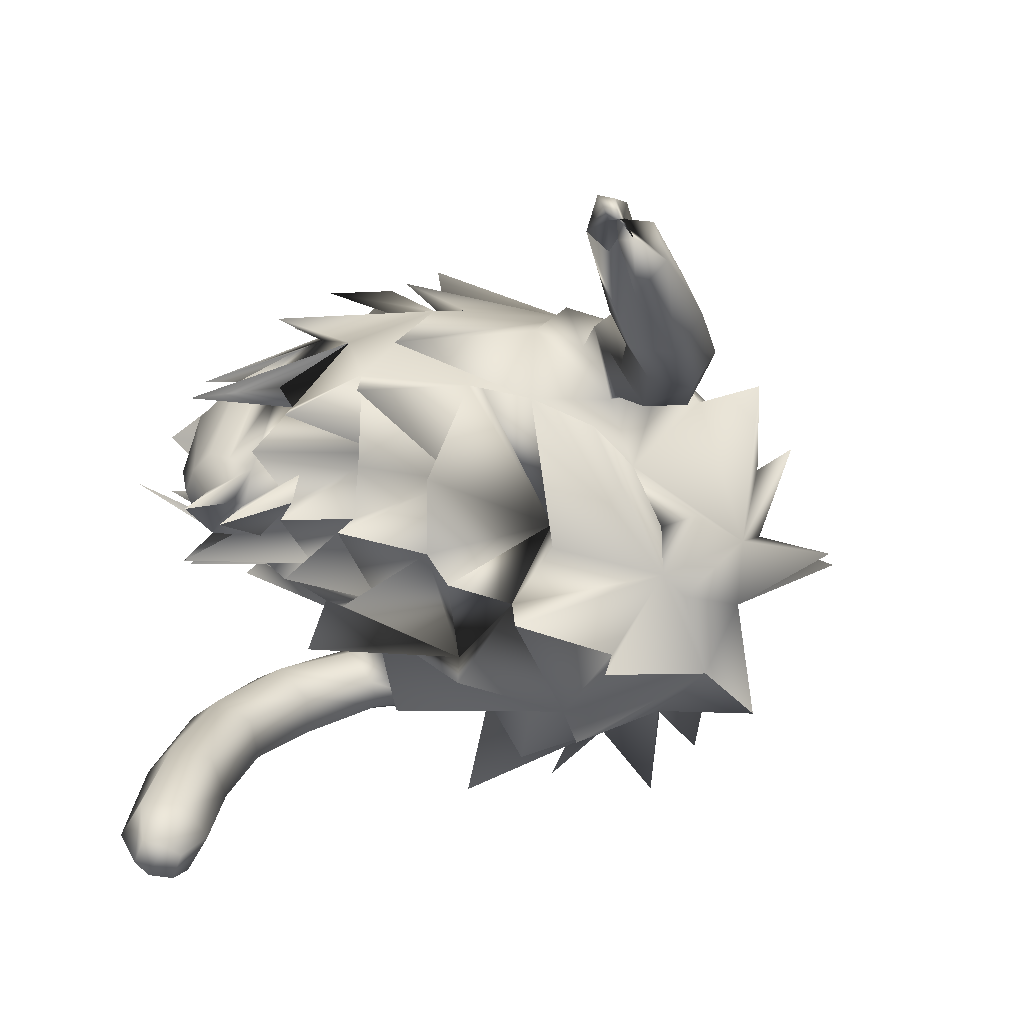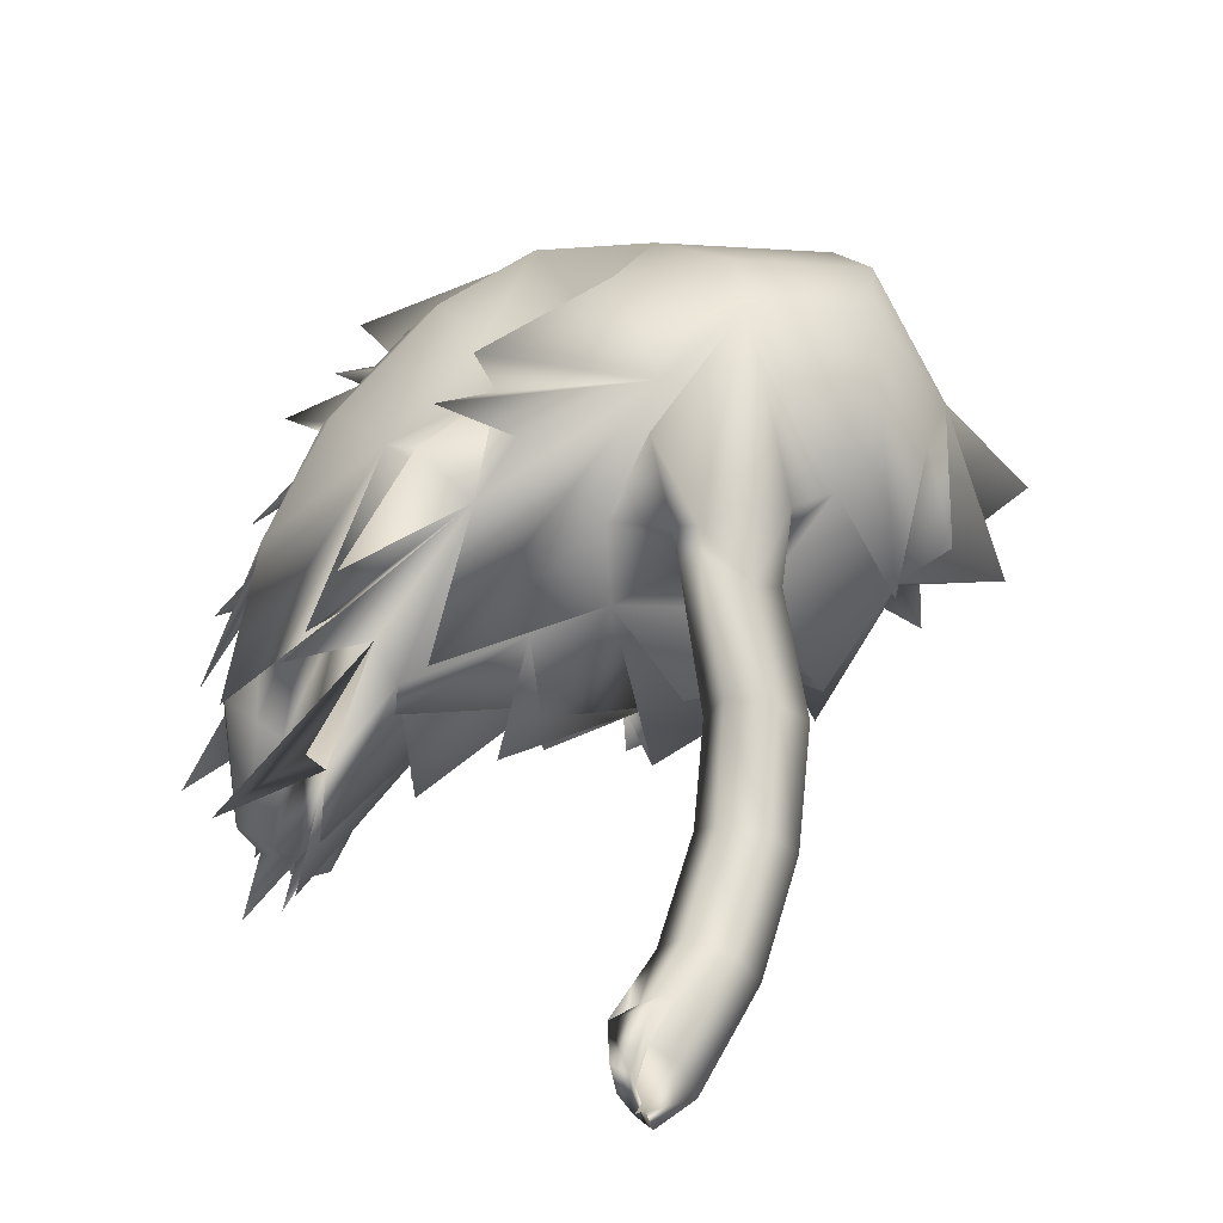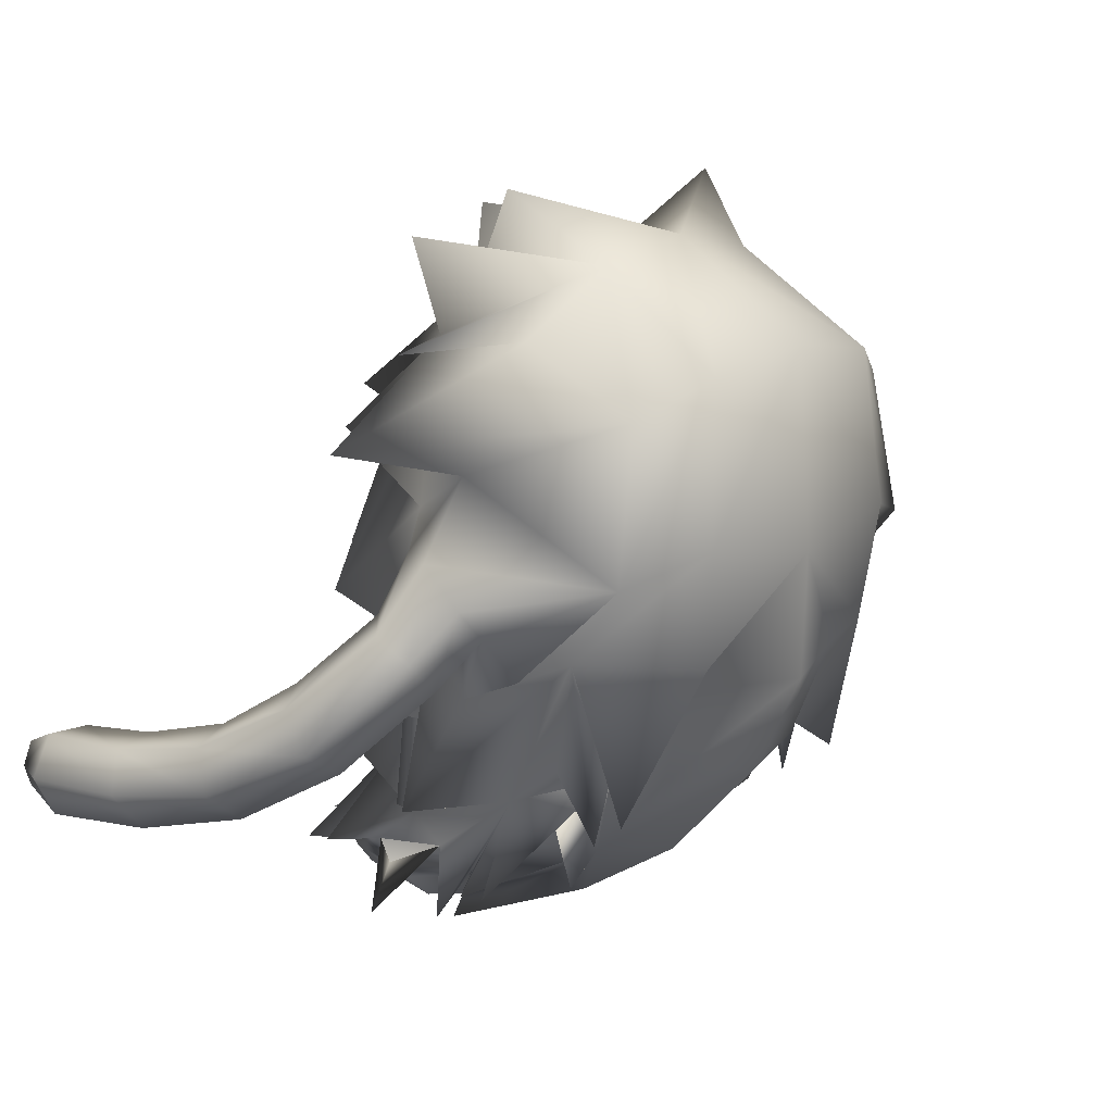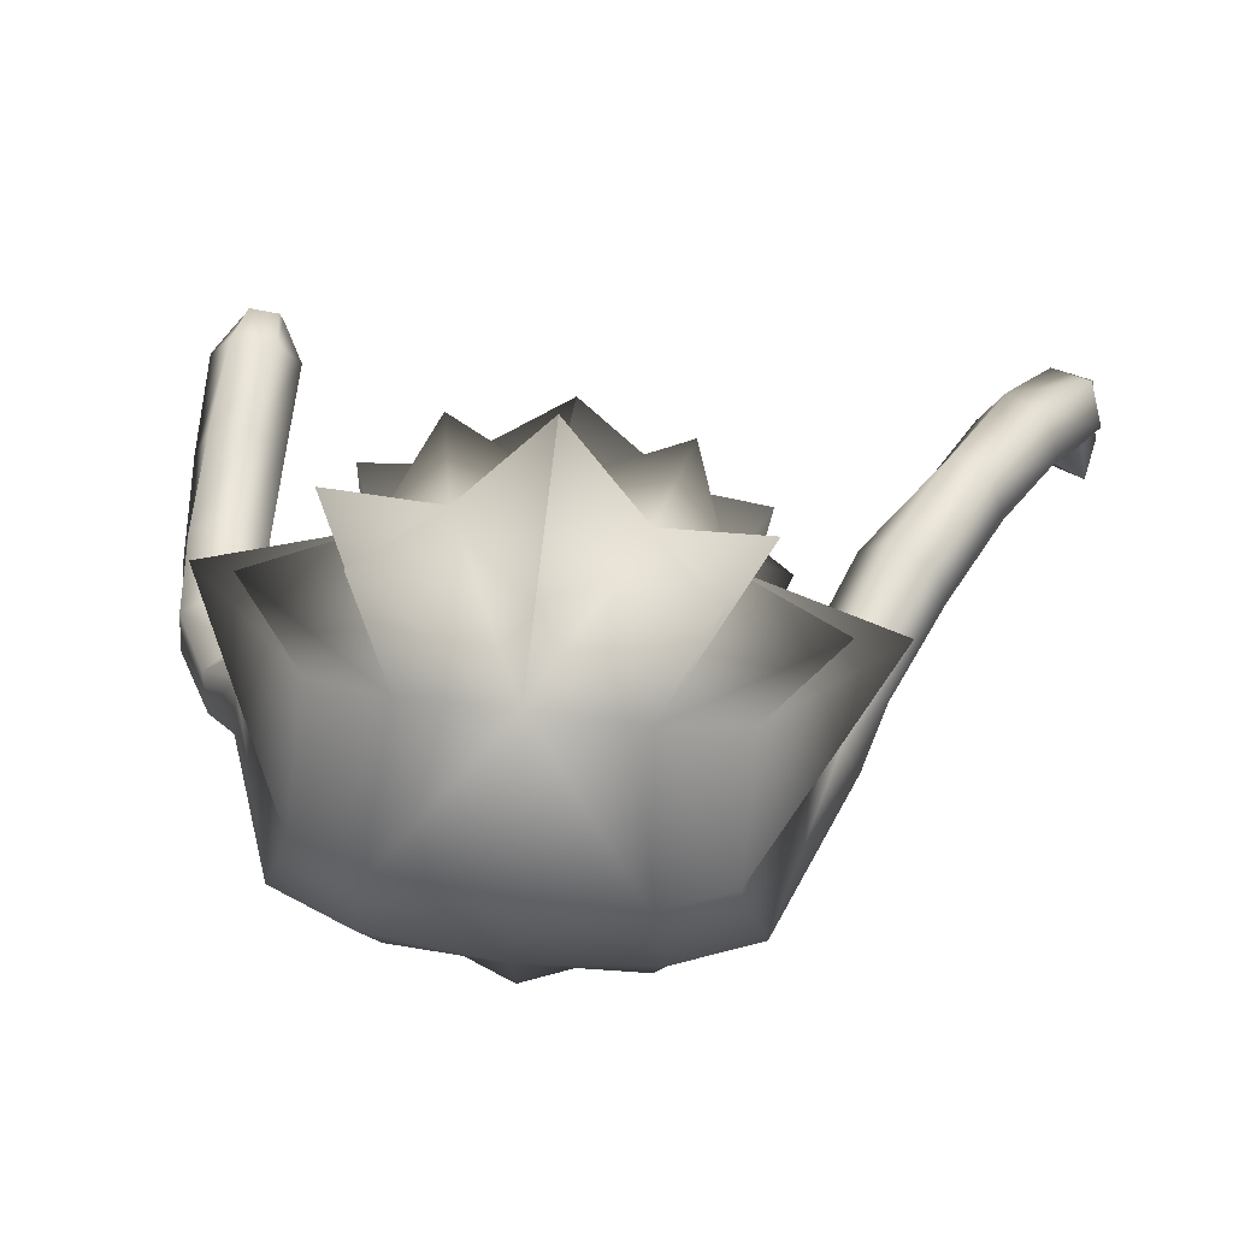
<metadata>
{"format":"obj","ext":"obj","renderer":"f3d","projection":"perspective","resolution":1024,"background":"white","views":[{"elev":-63.9,"azim":58.2,"up":"+Z"},{"elev":10.2,"azim":68.1,"up":"+Z"},{"elev":13.1,"azim":-50.3,"up":"+Y"},{"elev":72.3,"azim":6.5,"up":"+Y"}]}
</metadata>
<code>
o sin_nariz_Group1_1.002
v 0.00117 0.6207 -0.3893
v 0.00117 0.6768 -0.4778
v 0.00117 0.8385 -0.4035
v 0.00117 0.8385 -0.4035
v 0.00117 0.407 -0.5109
v 0.00117 0.4387 -0.4094
v 0.00117 0.2946 -0.4881
v 0.00117 0.2771 -0.5899
v 0.00117 0.196 -0.6019
v 0.00117 0.1538 -0.7412
v 0.00117 0.1154 -0.6249
v 0.00117 0.07742 -0.7513
v 0.00117 0.1677 -0.624
v 0.00117 1.099 -0.3861
v 0.00117 1.077 -0.4955
v 0.00117 1.362 -0.2284
v 0.00117 1.487 -0.2981
v 0.00117 1.457 0.1856
v 0.00117 0.8461 -0.495
v 0.2416 0.09711 -0.2198
v 0.3375 0.4225 0.05799
v 0.2185 0.2145 -0.1409
v 0.3421 0.6766 -0.14
v 0.2072 1.103 -0.3356
v 0.4187 0.7861 -0.3084
v 0.4018 0.8515 -0.0495
v 0.4564 0.7456 0.0138
v 0.429 0.6336 0.02282
v 0.4638 0.7001 0.1813
v 0.5338 0.7617 0.0264
v 0.434 0.8966 0.3918
v 0.5681 0.8497 0.06548
v 0.5267 0.9445 0.04725
v 0.4655 1.059 0.05974
v 0.05315 0.08303 -0.577
v 0.125 0.08241 -0.349
v 0.00117 0.0549 -0.3296
v 0.00117 0.07242 -0.5748
v 0.9507 0.4777 -0.8539
v 0.9738 0.4964 -0.8772
v 0.9833 0.4592 -0.8434
v 0.9932 0.4478 -0.7709
v 0.9715 0.4928 -0.6692
v 0.882 0.5592 -0.8678
v 0.9615 0.5788 -0.8397
v 0.9774 0.4196 -0.7551
v 0.9757 0.433 -0.8071
v 0.9909 0.5349 -0.764
v 0.9385 0.4702 -0.724
v 0.8938 0.6769 -0.6299
v 0.8415 0.6038 -0.6076
v 0.8948 0.4492 -0.7129
v 0.7622 0.5903 -0.6475
v 0.7391 0.7084 -0.4518
v 0.6686 0.698 -0.4771
v 0.7385 0.6487 -0.7051
v 0.6455 0.7638 -0.5236
v 0.5603 0.7622 -0.3081
v 0.5284 0.8402 -0.3491
v 0.6823 0.8445 -0.5531
v 0.7837 0.7221 -0.7365
v 0.5795 0.9178 -0.3477
v 0.4438 0.8351 -0.1337
v 0.4963 0.9075 -0.1078
v 0.6614 0.9185 -0.3061
v 0.7596 0.853 -0.5107
v 0.5637 0.9097 -0.08673
v 0.4581 0.9385 -0.02303
v 0.6072 0.8338 -0.07328
v 0.6934 0.8421 -0.2654
v 0.5747 0.7535 -0.01451
v 0.6469 0.7618 -0.2564
v 0.527 0.7277 -0.03771
v 0.7909 0.7813 -0.4611
v 0.8646 0.7359 -0.6932
v 0.0721 0.1189 -0.5974
v 0.2475 0.3076 -0.275
v 0.1706 0.1957 -0.4369
v 0.2008 0.1726 -0.5626
v 0.5144 1.27 -0.04664
v 0.2973 1.274 -0.1441
v 0.2089 1.417 0.1791
v 0.00117 1.277 0.4573
v 0.00117 0.9029 0.4824
v 0.269 0.9456 0.4641
v 0.2342 1.244 0.4408
v 0.2632 0.2602 -0.1891
v 0.00117 0.1312 -0.04089
v 0.1413 0.1847 -0.08446
v 0.155 0.1208 -0.3773
v 0.2723 1.06 -0.2536
v 0.3654 1.089 -0.325
v 0.3145 0.5326 -0.1898
v 0.1957 0.8194 -0.3653
v 0.1957 0.8194 -0.3653
v 0.3755 0.5321 -0.3272
v 0.3321 0.9517 -0.167
v 0.1957 0.8195 -0.4788
v 0.1798 0.5178 -0.4453
v 0.2723 1.061 -0.2531
v 0.1957 0.8194 -0.3653
v 0.1733 0.5983 -0.3528
v 0.1563 0.423 -0.3784
v 0.1446 0.1406 -0.6729
v 0.1563 0.3669 -0.5081
v 0.2327 0.3076 -0.3321
v 0.09858 0.2903 -0.4893
v 0.08575 0.1672 -0.6172
v 0.2201 1.145 -0.4149
v 0.168 1.345 -0.1742
v 0.2965 1.55 0.02107
v 0.3739 1.462 -0.1408
v 0.3725 1.293 0.1255
v 0.624 1.099 -0.1111
v 0.3748 1.178 0.3703
v 0.3299 0.3376 -0.2274
v 0.1815 0.1549 -0.4024
v 0.3354 0.4249 0.3176
v 0.4147 0.7383 0.2664
v 0.2427 0.7251 0.438
v 0.2043 0.4784 0.3133
v 0.2703 0.4902 0.242
v 0.2265 0.6706 0.3855
v 0.2923 0.1867 -0.05627
v 0.2185 0.2145 -0.1409
v 0.07773 0.02707 -0.3223
v 0.00117 0.6632 0.4728
v 0.00117 0.4746 0.3788
v 0.3382 0.5023 0.1687
v 0.3019 0.3618 0.2288
v 0.2632 0.2602 -0.1891
v 0.1706 0.1957 -0.4369
v 0.1145 -0.003138 -0.5212
v 0.2666 0.3643 0.1037
v 0.2959 0.3308 0.1511
v 0.00117 0.2673 0.1823
v 0.1947 0.3079 0.1485
v 0.2241 0.1462 -0.1727
v 0.2959 0.3308 0.1511
v 0.2703 0.4902 0.242
v 0.2923 0.1867 -0.05627
v -0.2393 0.09711 -0.2198
v -0.2162 0.2145 -0.1409
v -0.3351 0.4225 0.05817
v -0.339 0.6771 -0.1398
v -0.4164 0.7862 -0.3084
v -0.2048 1.103 -0.335
v -0.4264 0.6337 0.02285
v -0.4404 0.7363 0.03628
v -0.4672 0.8117 -0.06384
v -0.4586 0.6993 0.1803
v -0.4879 0.774 0.1257
v -0.4374 0.8946 0.3909
v -0.4631 1.059 0.05974
v -0.5421 0.91 0.03534
v -0.5415 0.8343 0.1167
v -0.05081 0.08303 -0.577
v -0.1227 0.08241 -0.349
v -0.6529 0.4364 -0.8625
v -0.6485 0.3963 -0.8668
v -0.7281 0.4008 -0.8685
v -0.7127 0.4493 -0.862
v -0.6389 0.4803 -0.7783
v -0.5972 0.4001 -0.7747
v -0.733 0.4842 -0.78
v -0.6637 0.3516 -0.8604
v -0.7186 0.3624 -0.8633
v -0.7822 0.4064 -0.7729
v -0.7388 0.3251 -0.7667
v -0.7199 0.3424 -0.5331
v -0.7777 0.4182 -0.5502
v -0.6448 0.3225 -0.7677
v -0.6283 0.3548 -0.5422
v -0.6031 0.4234 -0.3233
v -0.6846 0.4018 -0.2985
v -0.5954 0.4373 -0.5664
v -0.5874 0.5074 -0.3596
v -0.5649 0.6227 -0.1844
v -0.556 0.544 -0.1334
v -0.6531 0.5076 -0.581
v -0.6527 0.5648 -0.3724
v -0.6375 0.6713 -0.1933
v -0.5666 0.8087 -0.05428
v -0.5141 0.7644 -0.05633
v -0.7398 0.5413 -0.3515
v -0.7109 0.6446 -0.152
v -0.6251 0.789 -0.004355
v -0.4943 0.9154 -0.04341
v -0.7116 0.5672 -0.1021
v -0.6103 0.7433 0.05952
v -0.6321 0.5191 -0.09042
v -0.5513 0.6822 0.06787
v -0.5098 0.6925 0.01078
v -0.7563 0.4599 -0.3149
v -0.7426 0.4962 -0.5704
v -0.06976 0.1189 -0.5974
v -0.2452 0.3076 -0.275
v -0.1984 0.1726 -0.5626
v -0.1682 0.1957 -0.4369
v -0.5121 1.27 -0.04664
v -0.2065 1.417 0.1791
v -0.295 1.274 -0.1441
v -0.2319 1.244 0.4408
v -0.2667 0.9453 0.4643
v -0.2609 0.2602 -0.1891
v -0.1389 0.1847 -0.08446
v -0.1527 0.1208 -0.3773
v -0.27 1.061 -0.2532
v -0.3631 1.089 -0.3245
v -0.3121 0.5327 -0.1899
v -0.3731 0.5321 -0.3272
v -0.1934 0.8194 -0.3653
v -0.1934 0.8194 -0.3653
v -0.3298 0.9517 -0.1668
v -0.1934 0.8196 -0.4788
v -0.1775 0.5178 -0.4453
v -0.27 1.061 -0.2531
v -0.1934 0.8194 -0.3653
v -0.171 0.5987 -0.3529
v -0.154 0.423 -0.3784
v -0.1422 0.1406 -0.6729
v -0.154 0.3669 -0.5081
v -0.2304 0.3076 -0.3321
v -0.09624 0.2903 -0.4893
v -0.08341 0.1672 -0.6172
v -0.2178 1.145 -0.4149
v -0.2942 1.55 0.02107
v -0.1657 1.345 -0.1742
v -0.3716 1.462 -0.1408
v -0.3702 1.293 0.1255
v -0.6216 1.099 -0.1111
v -0.3724 1.178 0.3703
v -0.3276 0.3376 -0.2274
v -0.1792 0.1549 -0.4024
v -0.333 0.4247 0.3175
v -0.2403 0.7245 0.4381
v -0.4124 0.7381 0.2664
v -0.202 0.4783 0.3133
v -0.2242 0.6703 0.3855
v -0.268 0.4902 0.242
v -0.2627 0.3645 0.1041
v -0.2627 0.3645 0.1041
v -0.2627 0.3645 0.1041
v -0.2627 0.3645 0.1041
v -0.07539 0.02707 -0.3223
v -0.2162 0.2145 -0.1409
v -0.2996 0.3619 0.2289
v -0.3359 0.5023 0.1687
v -0.1682 0.1957 -0.4369
v -0.2609 0.2602 -0.1891
v -0.1121 -0.003138 -0.5212
v -0.2627 0.3645 0.1041
v -0.2627 0.3645 0.1041
v -0.1924 0.308 0.1486
v -0.2218 0.1462 -0.1727
v -0.268 0.4902 0.242
v -0.2701 0.253 0.1486
v -0.2899 0.1867 -0.05627
v 0.2666 0.3643 0.1037
f 1 2 4
f 5 1 6
f 7 8 6
f 9 10 7
f 11 12 13
f 14 15 16
f 16 17 18
f 4 19 14
f 20 21 22
f 23 24 25
f 23 26 28
f 29 28 27
f 31 32 33
f 35 36 38
f 39 40 42
f 39 42 43
f 39 44 40
f 46 42 47
f 40 45 41
f 47 41 49
f 49 48 50
f 49 52 47
f 49 51 53
f 53 51 55
f 53 56 52
f 53 55 56
f 57 55 59
f 57 60 61
f 57 59 60
f 62 59 63
f 62 65 60
f 62 64 67
f 67 64 33
f 67 69 65
f 67 33 69
f 69 71 70
f 69 32 30
f 71 73 58
f 71 30 27
f 73 63 59
f 73 27 26
f 72 54 74
f 72 58 54
f 74 66 70
f 74 50 66
f 74 54 50
f 75 61 66
f 75 45 61
f 75 50 48
f 68 64 63
f 29 30 31
f 61 44 43
f 52 43 42
f 76 35 38
f 77 78 79
f 80 81 82
f 83 84 85
f 22 87 20
f 88 37 36
f 90 22 89
f 91 24 92
f 24 14 15
f 93 94 96
f 78 77 87
f 68 97 34
f 23 97 26
f 97 91 92
f 94 4 98
f 23 94 98
f 24 4 19
f 98 4 24
f 99 1 94
f 24 91 100
f 23 98 24
f 2 3 101
f 4 94 3
f 93 102 99
f 93 99 94
f 77 79 103
f 5 1 102
f 103 104 7
f 102 6 5
f 94 1 2
f 102 1 99
f 103 6 105
f 78 103 79
f 6 103 8
f 102 93 106
f 105 6 102
f 93 77 106
f 77 102 106
f 105 102 77
f 77 103 105
f 107 9 10
f 107 7 104
f 10 7 107
f 103 7 8
f 78 104 103
f 78 107 104
f 78 108 107
f 9 107 108
f 24 16 109
f 15 16 24
f 82 110 111
f 82 81 112
f 113 81 80
f 112 110 82
f 81 24 109
f 81 110 112
f 81 97 92
f 24 81 92
f 110 18 111
f 18 83 86
f 18 82 111
f 110 81 109
f 110 16 17
f 17 18 110
f 82 113 80
f 97 81 34
f 81 113 114
f 114 113 115
f 31 115 86
f 115 34 114
f 115 113 82
f 31 34 115
f 34 81 114
f 21 23 116
f 23 93 96
f 94 23 95
f 117 87 22
f 118 119 120
f 121 122 123
f 28 29 31
f 89 22 125
f 127 128 121
f 120 122 118
f 122 129 130
f 23 96 95
f 122 119 118
f 119 31 85
f 129 119 130
f 130 119 122
f 78 87 132
f 133 132 131
f 87 117 131
f 117 78 132
f 136 88 137
f 137 22 138
f 128 136 137
f 122 121 137
f 122 137 139
f 77 93 21
f 93 23 21
f 22 21 138
f 129 21 119
f 87 21 20
f 119 21 116
f 129 122 21
f 134 139 259
f 116 28 119
f 23 28 116
f 76 108 117
f 76 11 108
f 108 11 12
f 12 13 108
f 19 14 24
f 88 89 126
f 126 125 137
f 22 137 125
f 88 126 137
f 142 143 144
f 145 146 147
f 145 148 149
f 151 152 148
f 153 154 155
f 157 38 158
f 159 160 161
f 159 163 160
f 159 162 165
f 166 167 161
f 162 161 165
f 167 169 161
f 169 170 168
f 169 167 172
f 169 172 173
f 173 174 175
f 173 172 164
f 173 176 174
f 177 178 174
f 177 176 181
f 177 181 182
f 182 183 178
f 182 181 186
f 182 186 183
f 187 155 188
f 187 186 189
f 187 190 155
f 190 189 191
f 190 192 156
f 192 191 179
f 192 193 152
f 193 179 184
f 193 184 150
f 191 189 194
f 191 175 174
f 194 189 185
f 194 185 195
f 194 171 175
f 195 185 180
f 195 180 163
f 195 165 171
f 188 150 184
f 151 153 152
f 180 176 164
f 172 166 160
f 38 157 196
f 197 198 199
f 200 201 202
f 83 203 204
f 143 142 205
f 88 206 158
f 207 158 206
f 208 209 147
f 147 15 14
f 210 211 213
f 199 205 197
f 188 155 154
f 145 150 188
f 214 209 208
f 213 215 4
f 145 215 213
f 147 19 4
f 215 147 4
f 213 1 216
f 147 217 208
f 145 147 215
f 2 218 3
f 4 3 213
f 210 216 219
f 210 213 216
f 197 220 198
f 219 1 5
f 220 7 221
f 219 5 6
f 2 1 213
f 216 1 219
f 220 222 6
f 199 198 220
f 6 8 220
f 219 223 210
f 222 219 6
f 210 223 197
f 197 223 219
f 222 197 219
f 197 222 220
f 224 10 9
f 224 221 7
f 10 224 7
f 220 8 7
f 199 220 221
f 199 221 224
f 199 224 225
f 9 225 224
f 147 226 16
f 15 147 16
f 201 227 228
f 201 229 202
f 230 200 202
f 229 201 228
f 202 226 147
f 202 229 228
f 202 209 214
f 147 209 202
f 228 227 18
f 18 201 203
f 18 227 201
f 228 16 226
f 228 17 16
f 17 228 18
f 201 200 230
f 214 154 202
f 202 231 230
f 231 232 230
f 153 204 203
f 232 231 154
f 232 203 201
f 153 232 154
f 154 231 202
f 144 233 145
f 145 211 210
f 213 212 145
f 234 207 143
f 235 236 237
f 238 239 240
f 241 242 244
f 148 237 153
f 206 245 246
f 127 239 238
f 236 235 240
f 240 247 248
f 145 212 211
f 240 235 237
f 237 236 204
f 248 247 237
f 247 240 237
f 199 249 205
f 251 250 249
f 205 250 234
f 234 251 249
f 244 252 253
f 136 254 88
f 254 255 143
f 128 238 254
f 244 243 254
f 240 254 238
f 240 256 254
f 254 257 244
f 197 205 144
f 210 144 145
f 143 255 144
f 248 237 144
f 144 242 241
f 205 142 144
f 237 233 144
f 144 258 256
f 248 144 240
f 241 253 144
f 233 237 148
f 145 233 148
f 196 234 225
f 196 225 11
f 225 12 11
f 12 225 13
f 19 147 14
f 88 245 206
f 245 254 246
f 143 246 254
f 88 254 245
f 120 85 84
f 21 122 140
f 141 21 139
f 97 23 25
f 157 158 207
f 254 243 255
f 36 35 90
f 252 257 256
f 204 236 84
f 145 214 146
f 139 141 135
f 141 134 124
f 137 134 139
f 134 21 141
f 134 137 138
f 259 124 135
f 2 3 4
f 26 27 28
f 30 29 27
f 34 31 33
f 36 37 38
f 40 41 42
f 44 39 43
f 44 45 40
f 42 41 47
f 45 48 41
f 41 48 49
f 51 49 50
f 52 46 47
f 52 49 53
f 51 54 55
f 56 43 52
f 55 57 56
f 55 58 59
f 56 57 61
f 59 62 60
f 64 62 63
f 65 66 60
f 65 62 67
f 64 68 33
f 69 70 65
f 33 32 69
f 71 72 70
f 71 69 30
f 72 71 58
f 73 71 27
f 58 73 59
f 63 73 26
f 70 72 74
f 58 55 54
f 66 65 70
f 50 75 66
f 54 51 50
f 61 60 66
f 45 44 61
f 45 75 48
f 26 68 63
f 30 32 31
f 56 61 43
f 46 52 42
f 11 76 38
f 86 83 85
f 89 88 36
f 36 90 89
f 94 95 96
f 33 68 34
f 97 68 26
f 94 101 3
f 101 94 2
f 82 18 86
f 16 110 109
f 85 31 86
f 86 115 82
f 90 117 22
f 122 120 123
f 119 28 31
f 126 89 125
f 123 127 121
f 120 119 85
f 87 131 132
f 117 133 131
f 133 117 132
f 121 128 137
f 140 122 139
f 87 77 21
f 139 135 259
f 108 78 117
f 13 9 108
f 150 145 149
f 152 149 148
f 156 153 155
f 38 37 158
f 162 159 161
f 163 164 160
f 163 159 165
f 160 166 161
f 161 168 165
f 169 168 161
f 170 171 168
f 167 166 172
f 170 169 173
f 170 173 175
f 176 173 164
f 176 177 174
f 178 179 174
f 176 180 181
f 178 177 182
f 183 184 178
f 181 185 186
f 186 187 183
f 183 187 188
f 190 187 189
f 190 156 155
f 192 190 191
f 192 152 156
f 193 192 179
f 193 149 152
f 179 178 184
f 149 193 150
f 175 191 194
f 179 191 174
f 189 186 185
f 171 194 195
f 171 170 175
f 185 181 180
f 165 195 163
f 165 168 171
f 183 188 184
f 153 156 152
f 163 180 164
f 164 172 160
f 11 38 196
f 84 83 204
f 37 88 158
f 143 207 206
f 211 212 213
f 214 188 154
f 214 145 188
f 3 218 213
f 218 2 213
f 83 18 203
f 202 228 226
f 232 153 203
f 230 232 201
f 205 234 143
f 239 236 240
f 242 243 244
f 151 148 153
f 143 206 246
f 128 127 238
f 153 237 204
f 249 250 205
f 250 251 234
f 199 234 249
f 241 244 253
f 136 128 254
f 256 257 254
f 257 252 244
f 210 197 144
f 240 144 256
f 253 258 144
f 234 199 225
f 225 9 13
f 123 120 84
f 127 123 84
f 139 21 140
f 100 97 25
f 24 100 25
f 196 157 207
f 234 196 207
f 243 242 255
f 242 144 255
f 35 76 90
f 76 117 90
f 253 252 256
f 258 253 256
f 236 239 84
f 239 127 84
f 214 208 146
f 208 147 146
f 141 124 135
f 134 259 124
f 21 134 138

</code>
